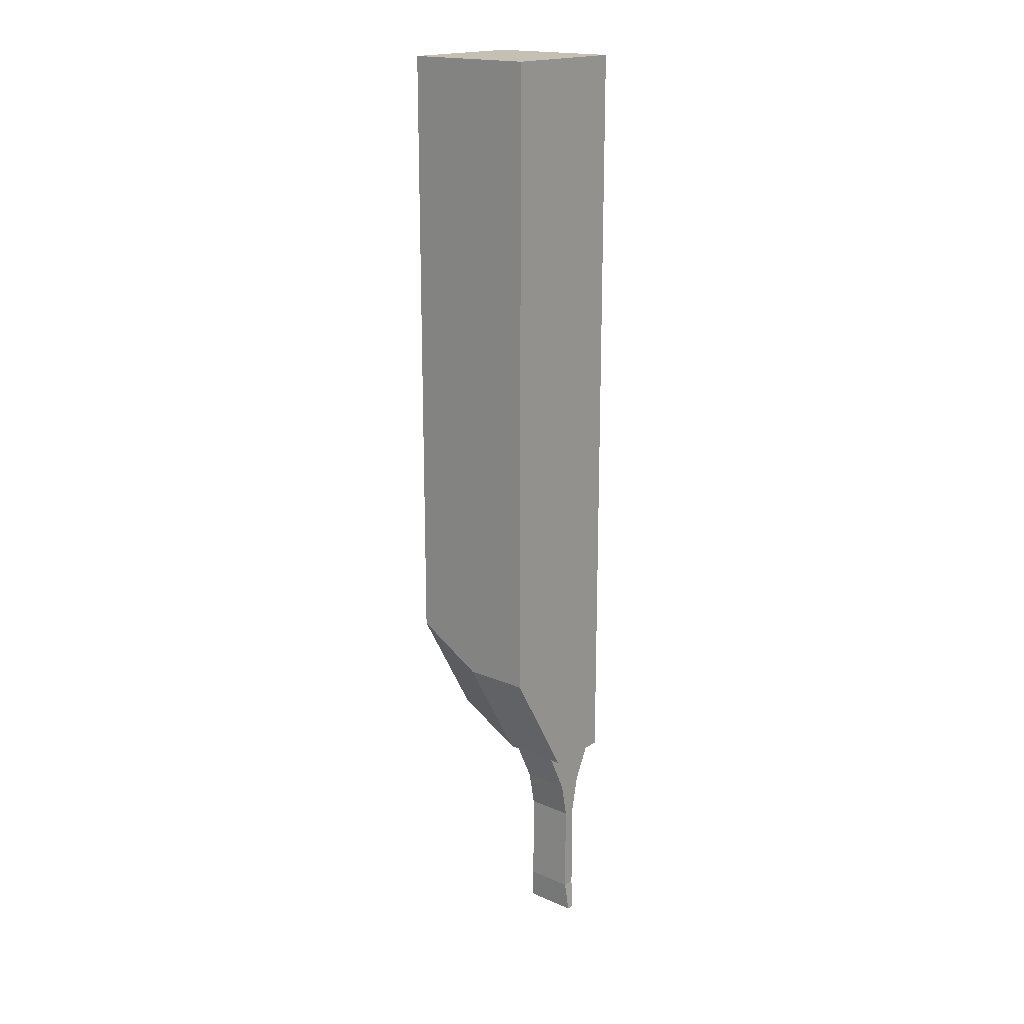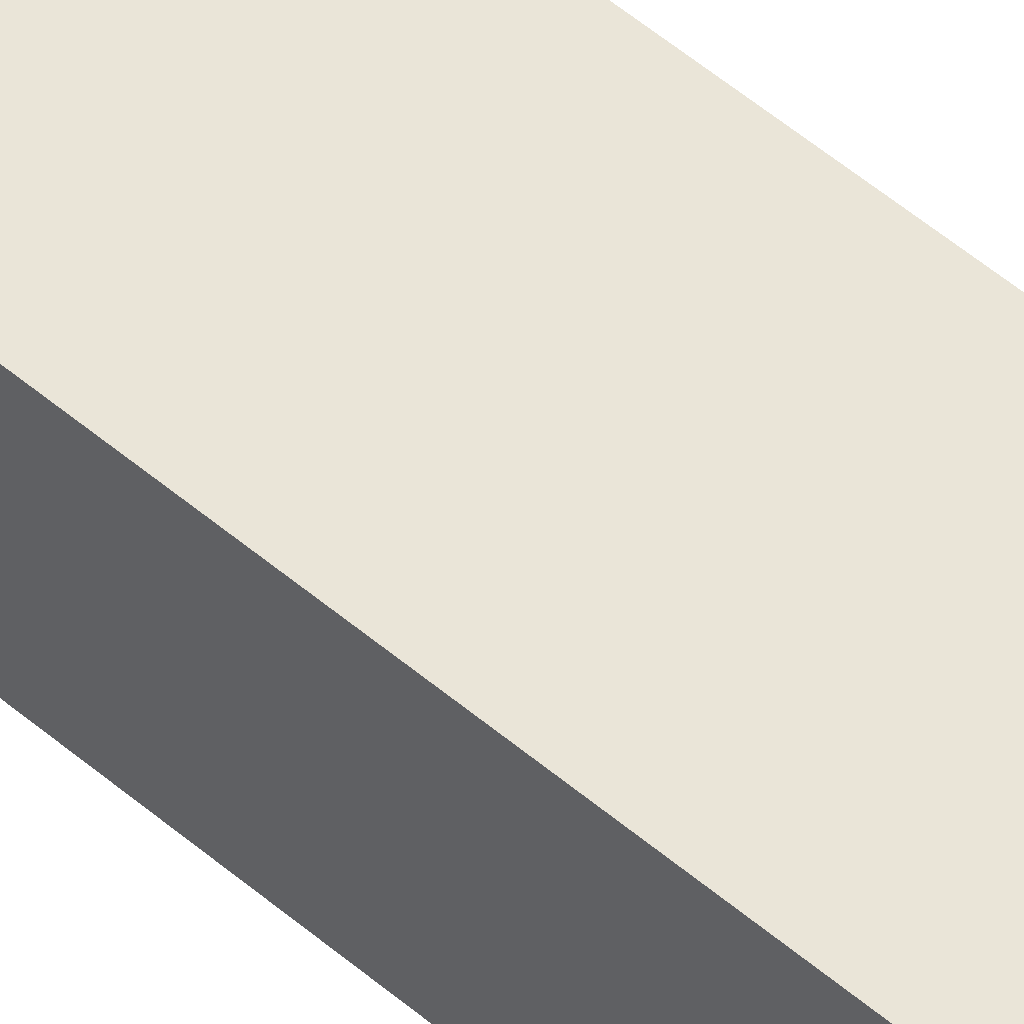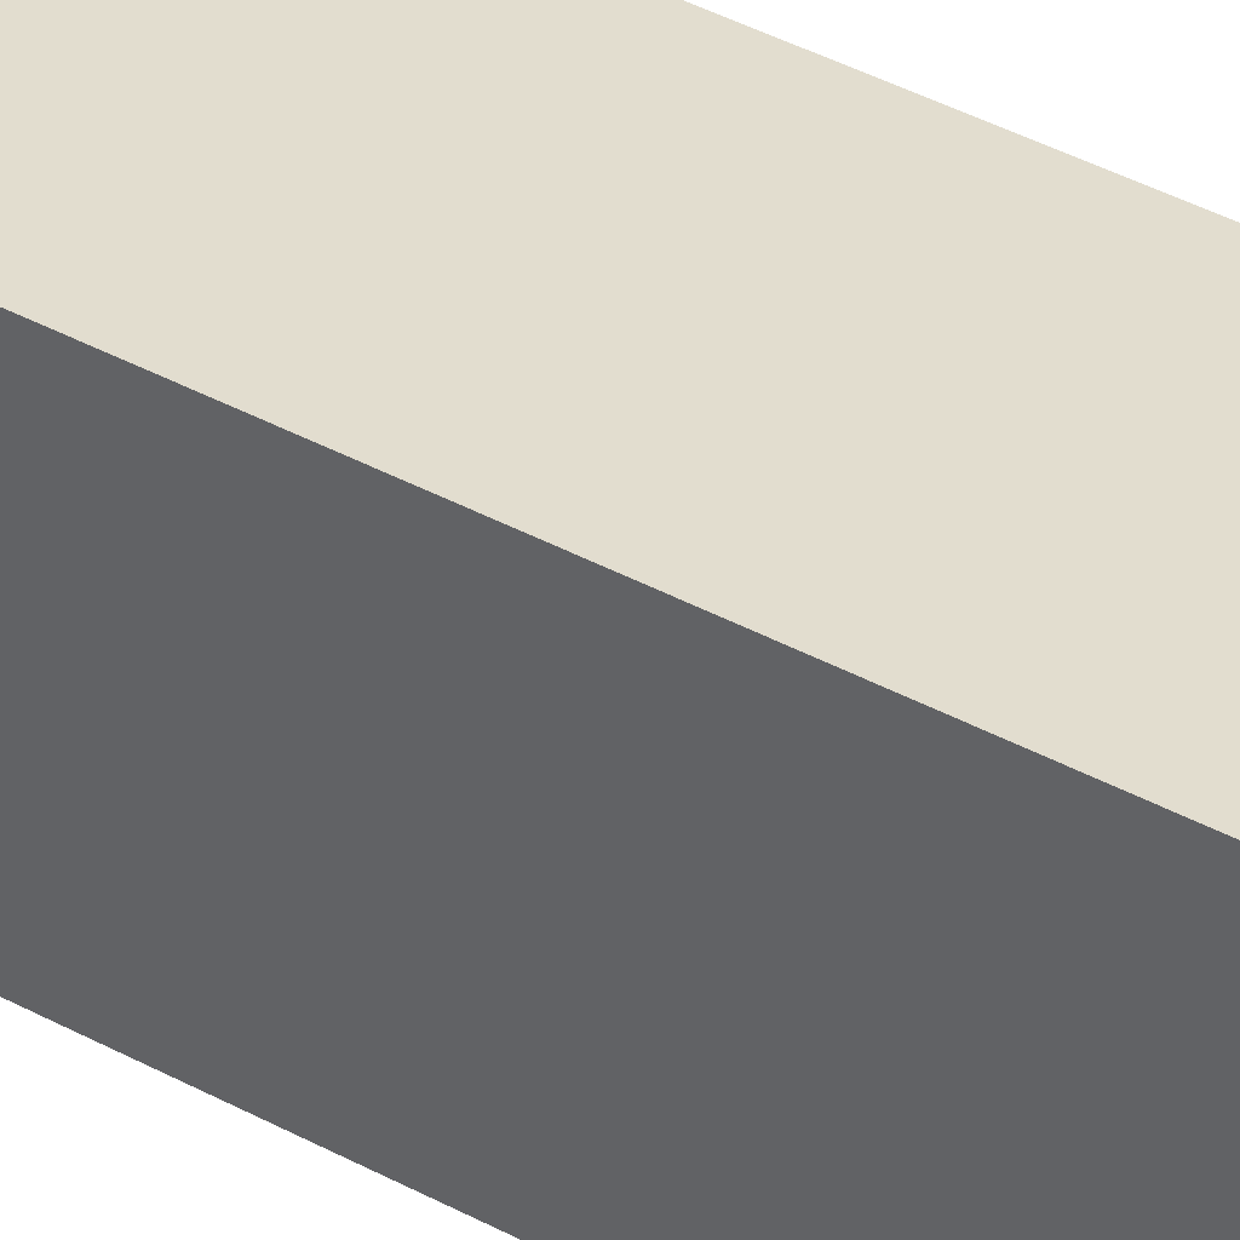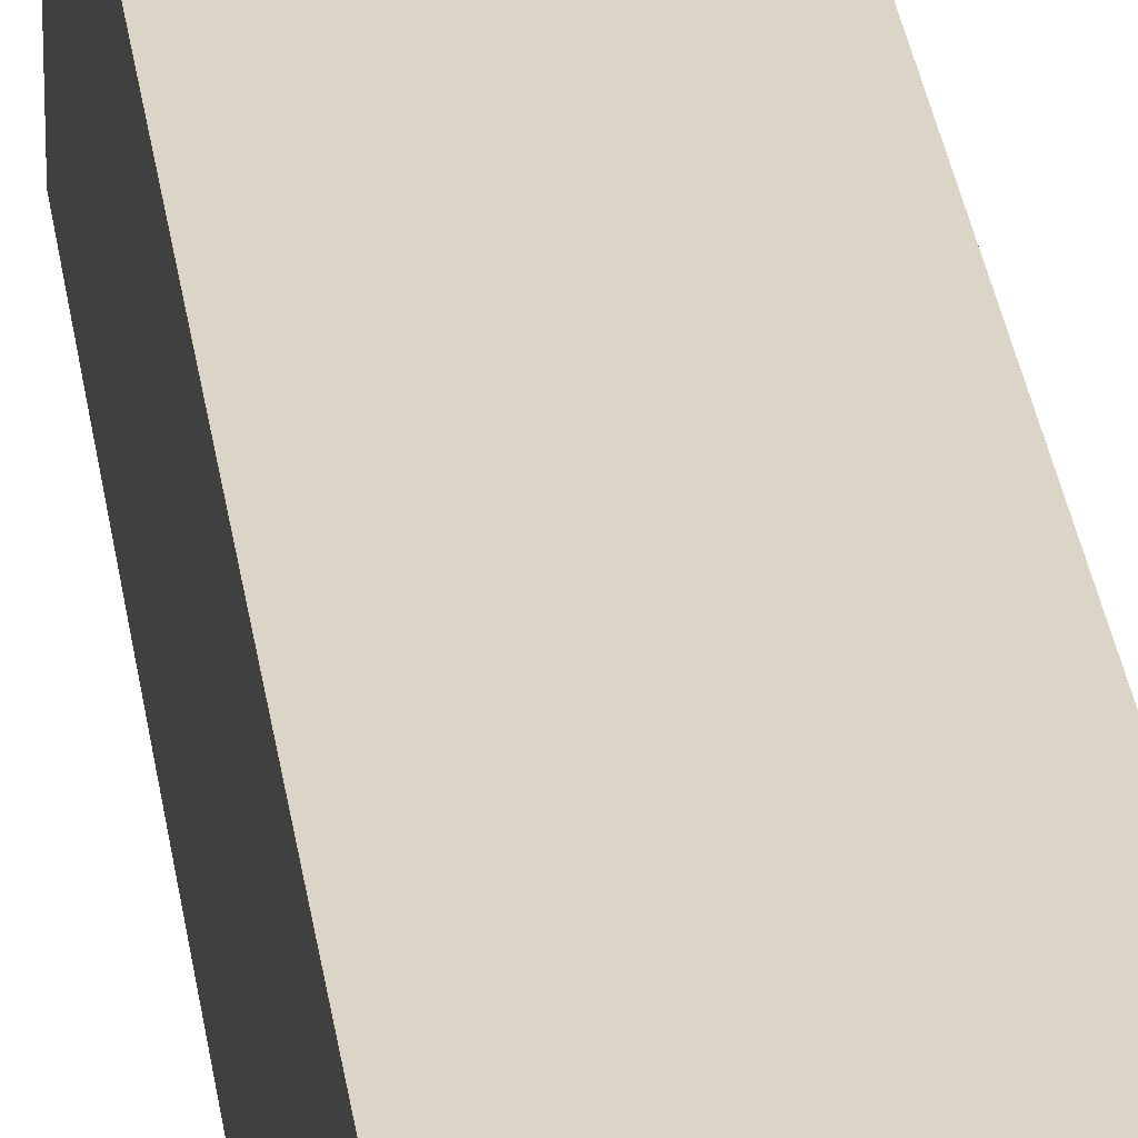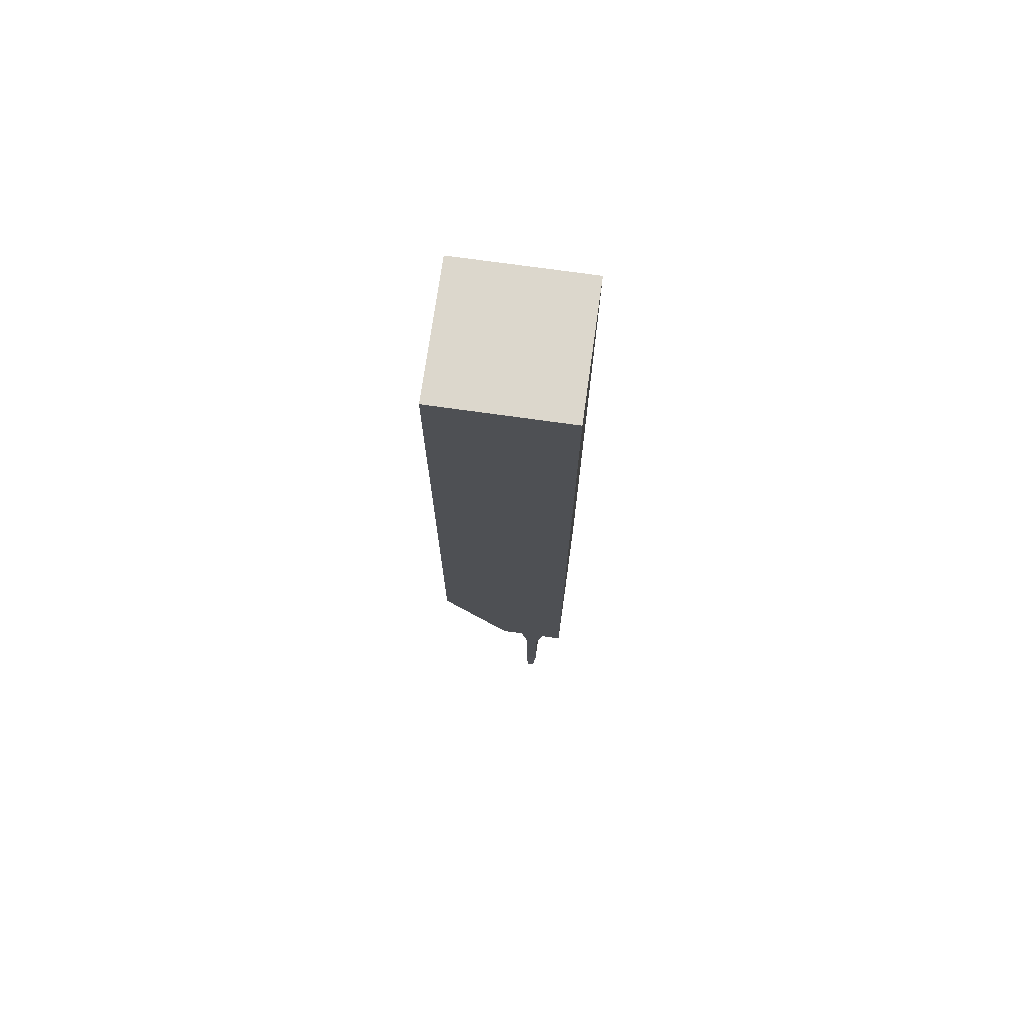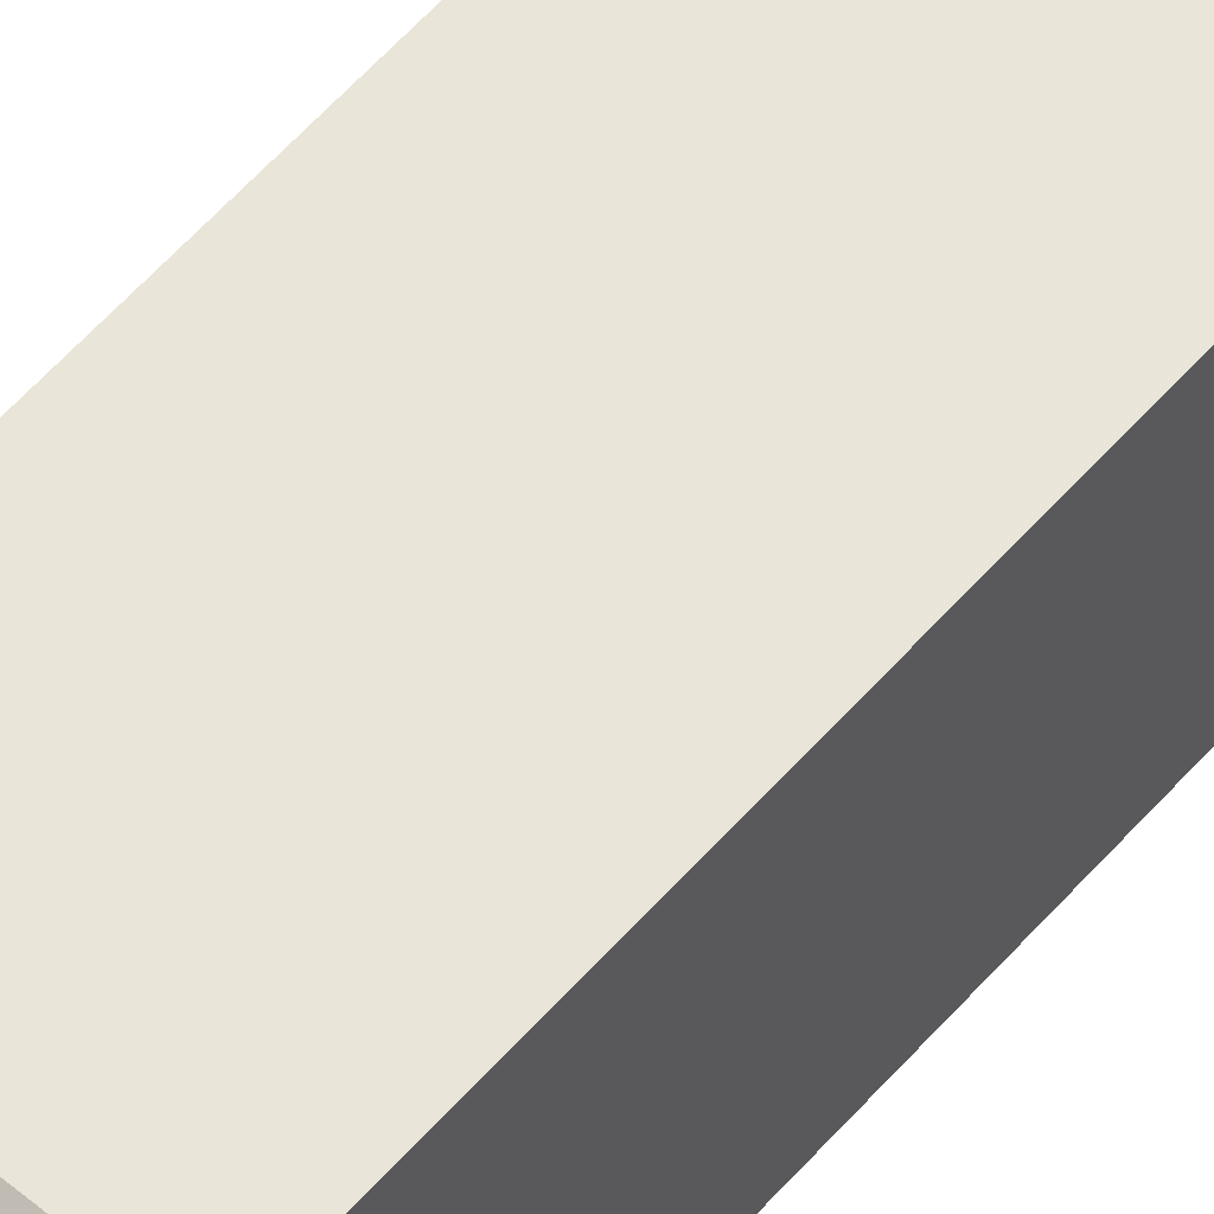
<metadata>
{"format":"obj","ext":"obj","renderer":"f3d","projection":"perspective","resolution":1024,"background":"white","views":[{"elev":18.2,"azim":-140.1,"up":"+Z"},{"elev":59.4,"azim":-49.7,"up":"+Y"},{"elev":34.9,"azim":-52.9,"up":"+Y"},{"elev":29.5,"azim":-7.3,"up":"+Y"},{"elev":72.8,"azim":-82.0,"up":"+Z"},{"elev":58.5,"azim":-139.1,"up":"+Y"}]}
</metadata>
<code>
o Cube
v -1 -1 5.711
v -1 1 5.711
v -1 -1 -3.943
v -1 1 -3.943
v 1 -1 5.711
v 1 1 5.711
v 1 -1 -3.943
v 1 1 -3.352
v 0 0 -5.645
v 0 0 5.711
v 0 1 5.711
v 0 -1 5.711
v 0 1 -3.943
v 0 -1 -3.943
v -1 0 -5.645
v 1 0 -5.078
v 1 0 5.711
v 1 0 -3.943
v -1 0 -3.943
v -1 0 5.711
v 1 -1 -5.078
v -1 -1 -5.645
v -0.1471 -1 -5.645
v -0.1471 0 -5.645
v 0 -1 -5.645
v -0.8529 0 -5.645
v -0.8529 -1 -5.645
v -0.1471 -0.7025 -6.252
v -0.8529 -0.7025 -6.252
v -0.8529 -0.2975 -6.252
v -0.1471 -0.2975 -6.252
v -0.1471 -0.5902 -6.801
v -0.8529 -0.5902 -6.801
v -0.8529 -0.4098 -6.801
v -0.1471 -0.4098 -6.801
v -0.1471 -0.5902 -8.178
v -0.8529 -0.5902 -8.178
v -0.8529 -0.4098 -8.178
v -0.1471 -0.4098 -8.178
v -0.09995 -0.5503 -8.643
v -0.9001 -0.5503 -8.643
v -0.9001 -0.4497 -8.643
v -0.09995 -0.4497 -8.643
f 25 22 27 23
f 15 9 24 26
f 37 38 42 41
f 41 42 43 40
f 36 37 41 40
f 39 36 40 43
f 38 39 43 42
f 20 2 4 19
f 8 13 11 6
f 18 8 6 17
f 10 11 2 20
f 14 7 5 12
f 13 4 2 11
f 5 17 10 12
f 19 4 15
f 18 16 8
f 7 14 25 21
f 1 20 19 3
f 7 18 17 5
f 12 10 20 1
f 3 19 15 22
f 25 9 16 21
f 18 7 21 16
f 9 15 4 13
f 14 3 22 25
f 3 14 12 1
f 17 6 11 10
f 8 16 9 13
f 23 27 29 28
f 22 15 26 27
f 9 25 23 24
f 29 30 34 33
f 26 24 31 30
f 24 23 28 31
f 27 26 30 29
f 34 35 39 38
f 28 29 33 32
f 31 28 32 35
f 30 31 35 34
f 33 34 38 37
f 32 33 37 36
f 35 32 36 39

</code>
